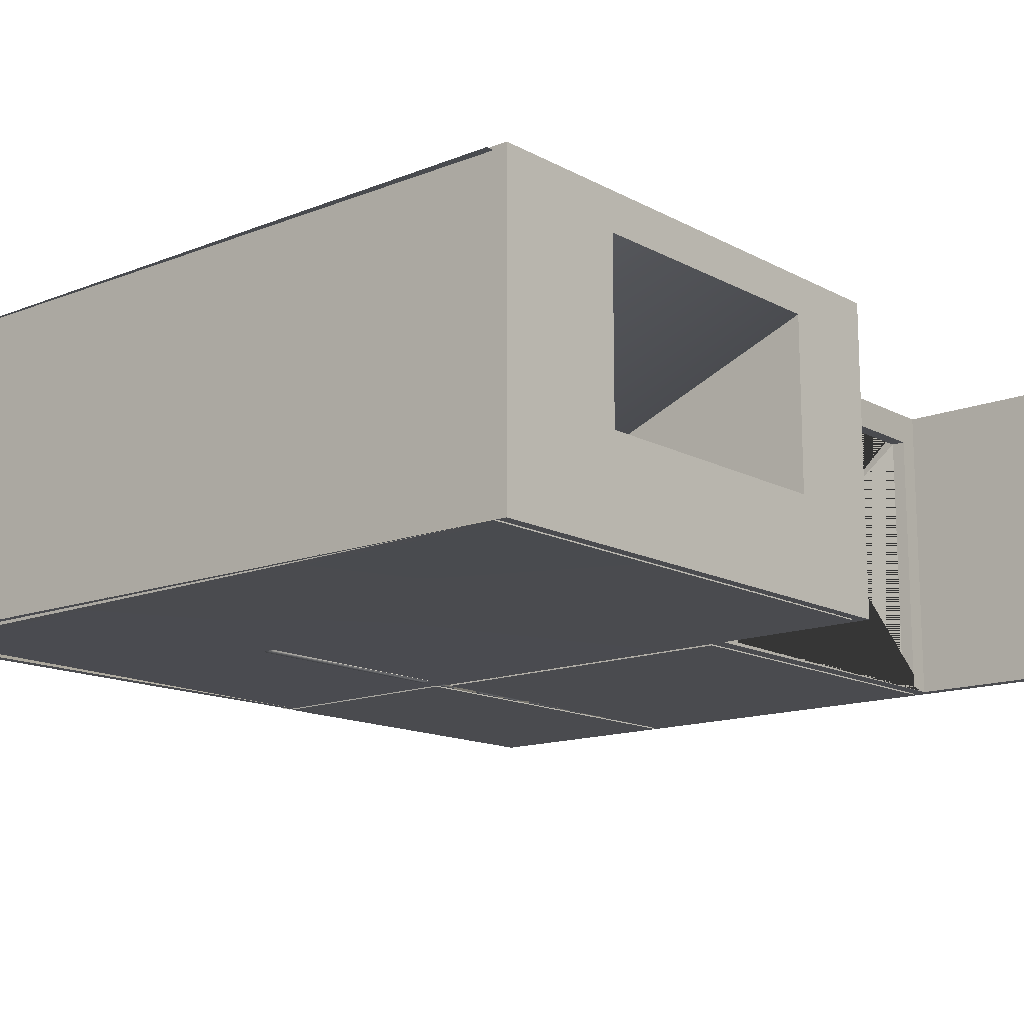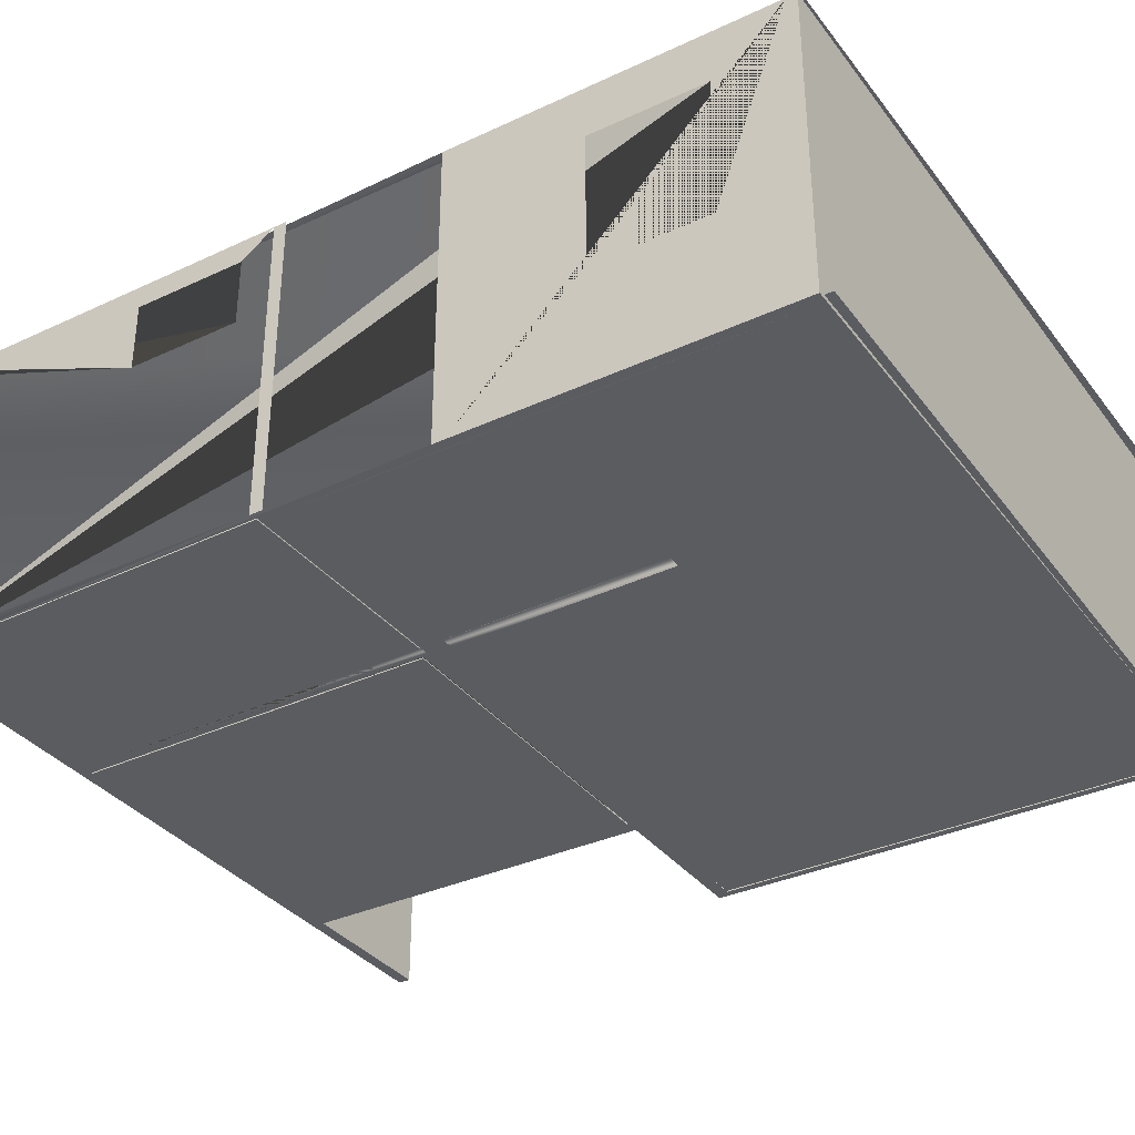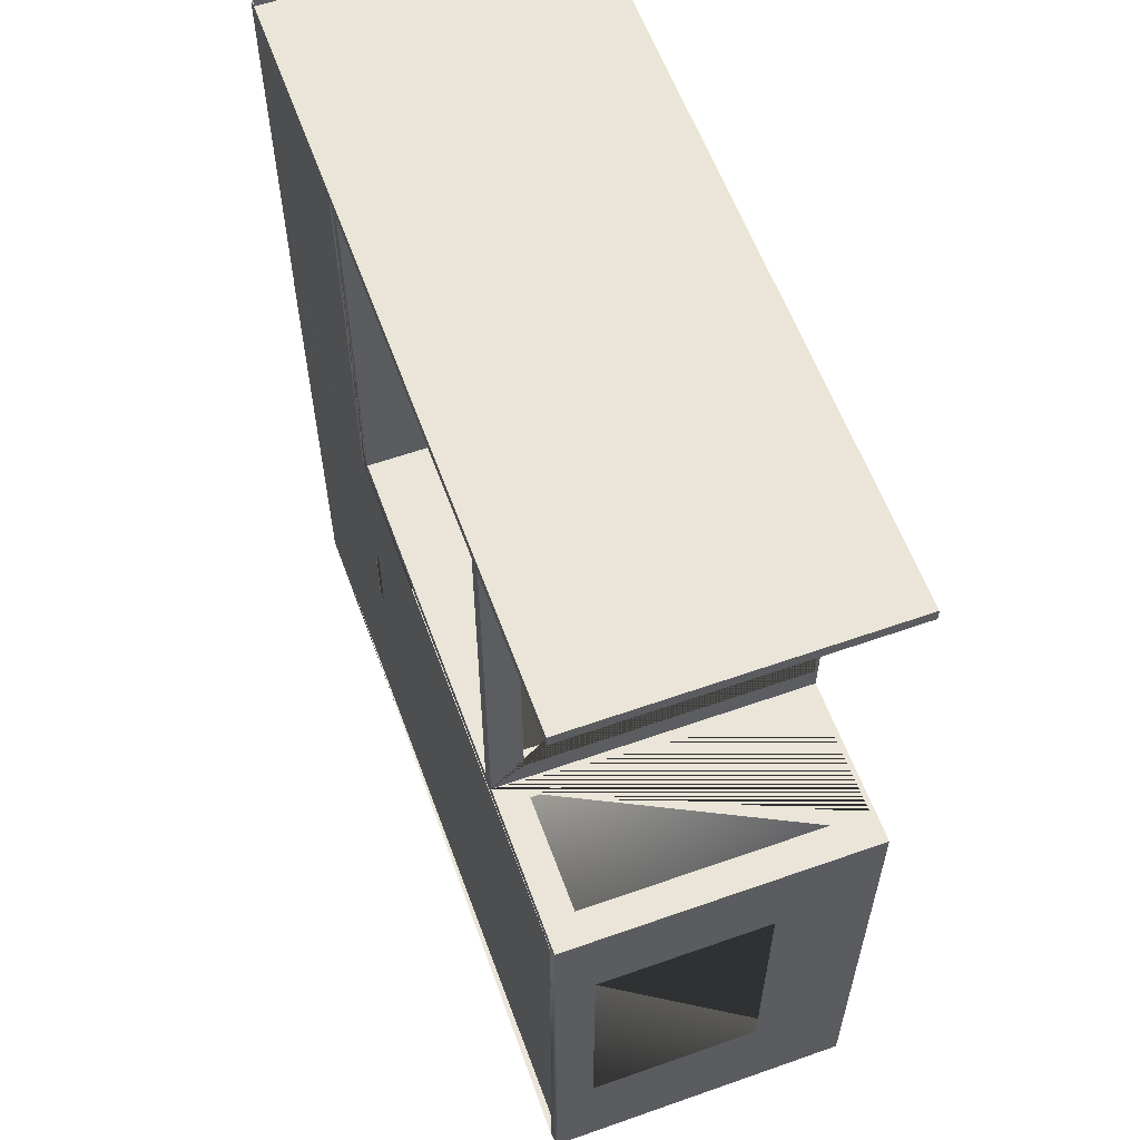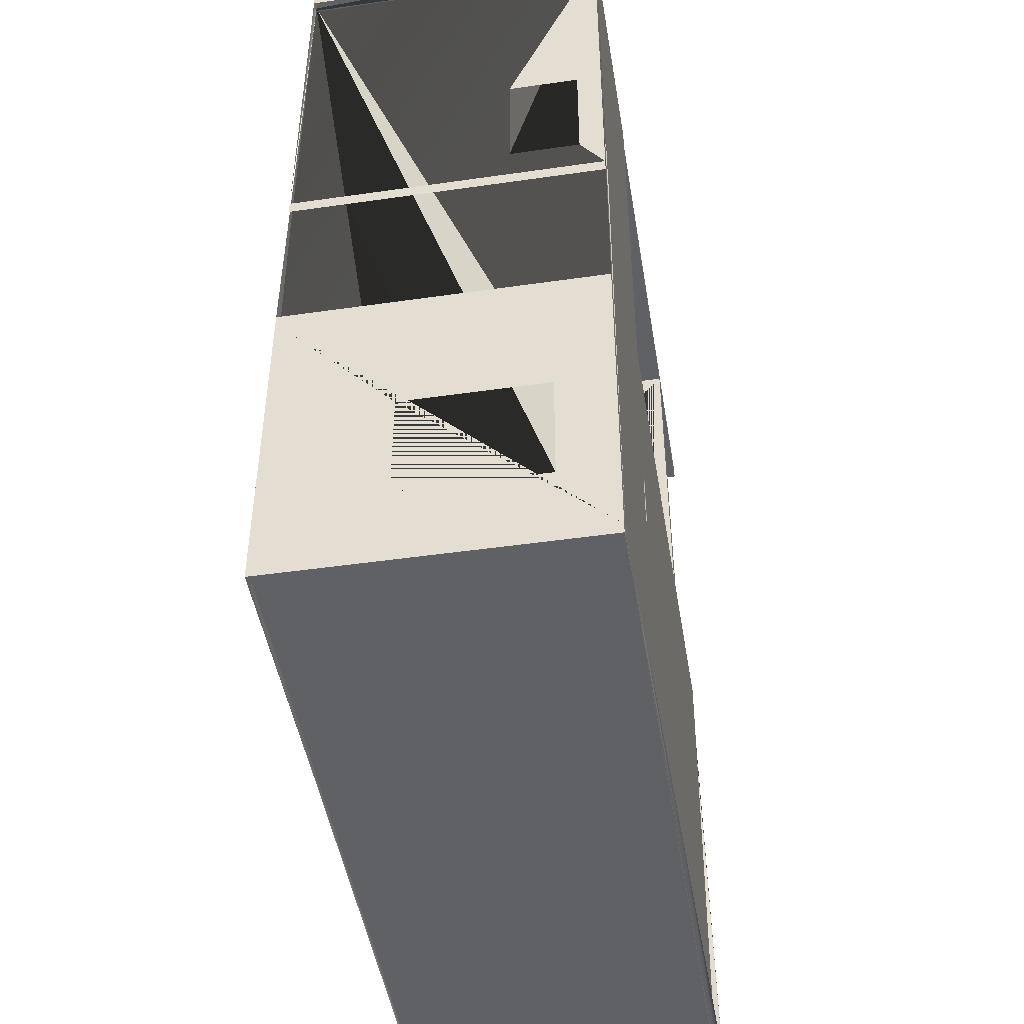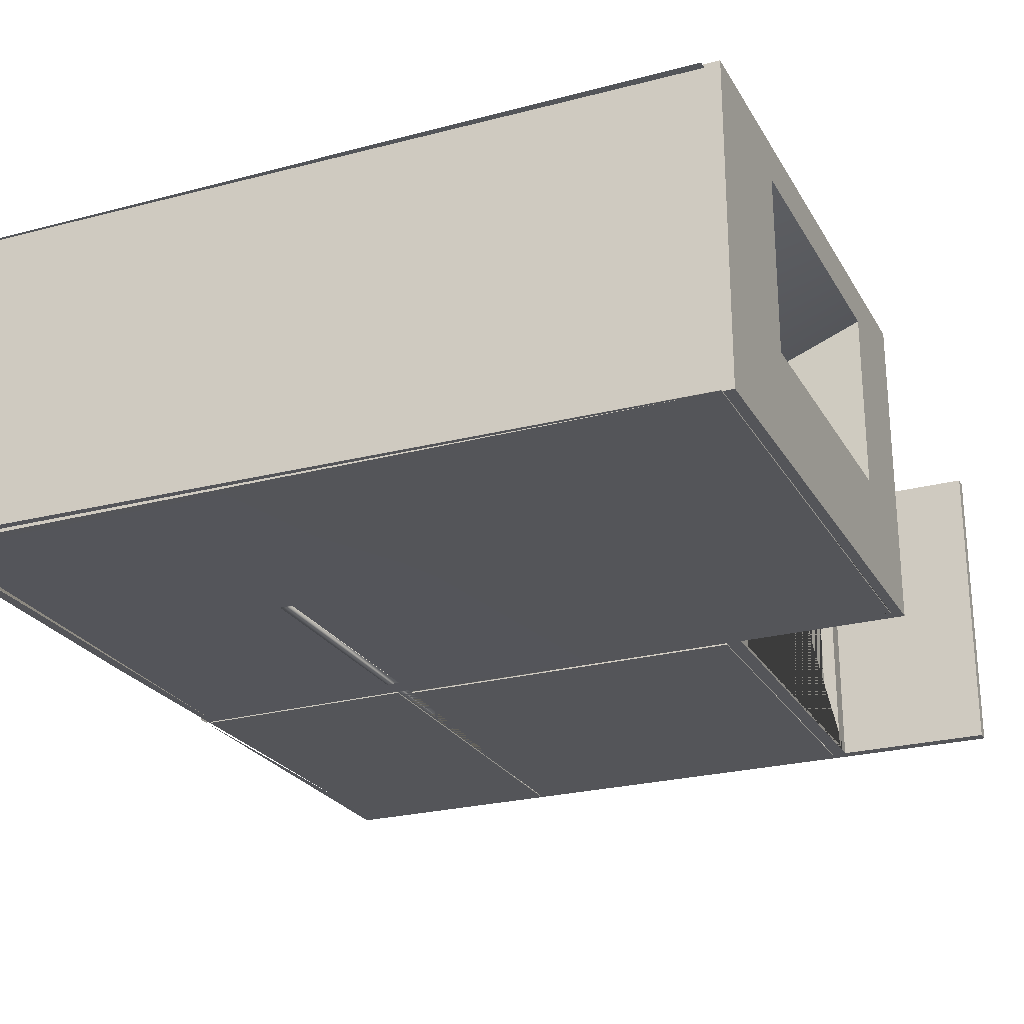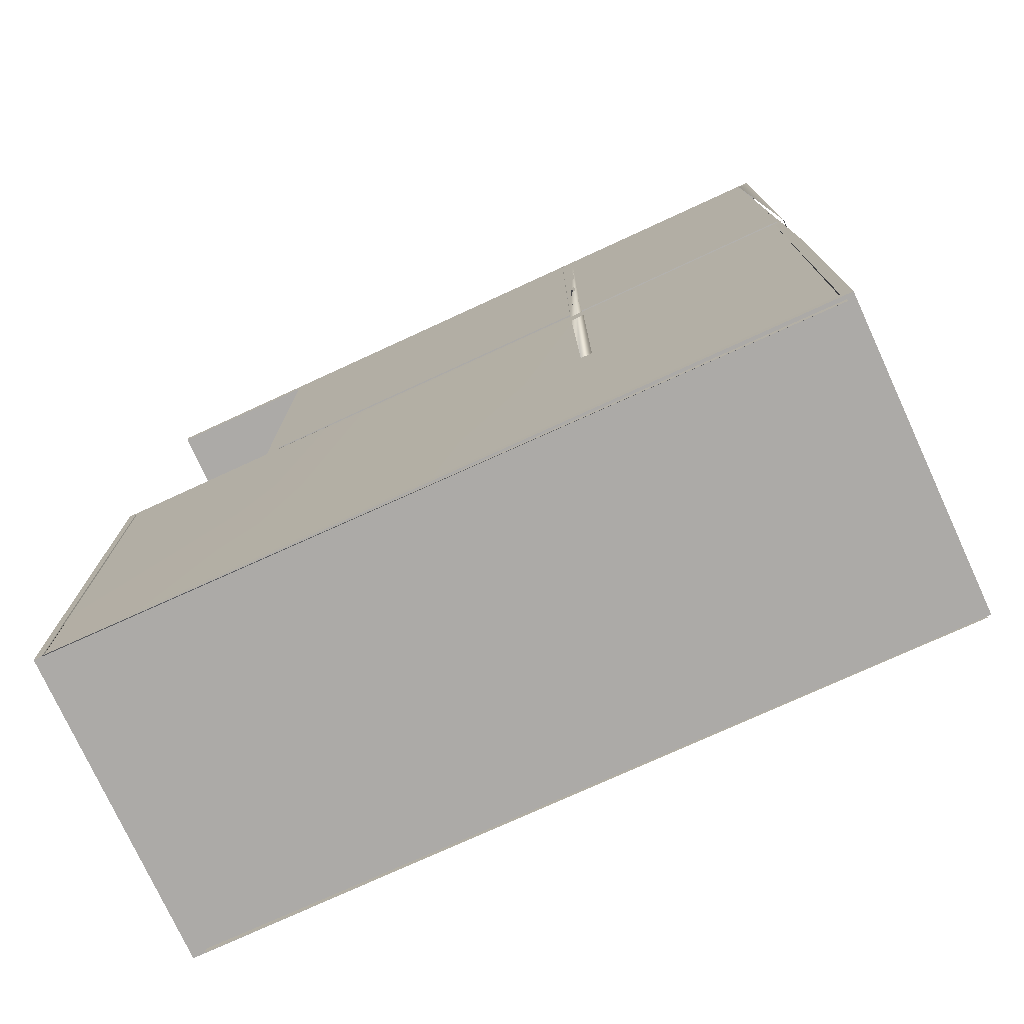
<metadata>
{"format":"obj","ext":"obj","renderer":"f3d","projection":"perspective","resolution":1024,"background":"white","views":[{"elev":-14.3,"azim":-139.1,"up":"+Y"},{"elev":-34.9,"azim":121.9,"up":"+Y"},{"elev":59.3,"azim":-109.9,"up":"+Z"},{"elev":-46.6,"azim":99.3,"up":"+Z"},{"elev":-24.7,"azim":-156.5,"up":"+Y"},{"elev":-76.0,"azim":24.7,"up":"+Z"}]}
</metadata>
<code>
o Wall
v 14.24 0.01499 -1.751
v 14.24 6.552 -1.751
v 14.24 6.552 -1.523
v 14.24 0.01499 -1.523
v 14.24 6.552 -8.409
v 14.24 0.01499 -8.409
v 14.24 0.01499 -8.619
v 14.24 6.552 -8.619
v 14.24 2.474 -4.497
v 14.24 5.408 -4.497
v 14.24 5.408 -6.918
v 14.02 0.01499 -8.619
v 14.02 6.552 -8.619
v -1.847 0.01499 -8.619
v -1.847 6.552 -8.619
v 14.24 2.474 -6.918
v -2.061 0.01499 -8.409
v -2.061 6.552 -8.409
v -2.061 6.552 -8.619
v -2.061 0.01499 -8.619
v -2.061 6.552 1.912
v -2.061 0.01499 1.912
v -2.061 0.01499 2.194
v -2.061 6.552 2.194
v -1.847 0.01499 2.194
v -1.847 6.552 2.194
v -1.398 0.1128 2.194
v -1.398 5.923 2.194
v 1.023 5.923 2.194
v 1.439 6.552 2.194
v 14.25 0.01499 1.912
v 14.25 6.552 1.912
v 14.25 6.552 2.194
v 14.25 0.01499 2.194
v 14.25 6.043 2.902
v 14.25 4.59 5.323
v 14.25 6.552 10.06
v 14.25 0.01499 10.06
v 14.05 6.552 10.32
v 14.05 0.01499 10.32
v 14.25 0.01499 10.32
v 14.25 6.552 10.32
v 9.334 6.552 10.32
v 9.334 0.01499 10.32
v 9.058 0.01499 10.32
v 9.058 6.552 10.32
v 1.746 6.552 10.32
v 1.746 0.01499 10.32
v 1.456 6.552 10.32
v 1.456 0.01499 10.32
v -1.812 6.552 10.06
v -1.812 0.01499 10.06
v -1.812 0.01499 10.32
v -1.812 6.552 10.32
v 1.456 6.552 10.06
v 1.456 0.01499 10.06
v 1.439 0.01499 2.194
v 1.44 5.891 2.715
v 1.44 0.08075 2.715
v 1.455 0.08075 9.615
v -2.061 5.752 -5.77
v -2.061 5.752 0.04039
v -2.061 2.12 -5.77
v -2.061 2.12 0.04039
v 14.25 6.043 5.323
v 1.455 5.891 9.615
v 1.023 0.1128 2.194
v 9.13 0.01499 -3.204
v 9.13 6.552 -3.204
v 9.372 6.552 -3.204
v 9.372 0.01499 -3.204
v 14.04 0.01499 -1.751
v 14.03 0.0116 10.21
v 14.05 6.552 10.66
v 14.24 6.552 -1.751
v 14.24 0.01499 -1.523
v 14.24 0.01499 -1.751
v 14.02 0.01499 -8.409
v 14.24 0.01499 -8.409
v 14.24 6.552 -8.409
v 14.02 6.552 -8.409
v 14.24 6.552 -8.619
v 14.02 6.552 -8.619
v 14.02 0.01499 -8.619
v 14.24 0.01499 -8.619
v -1.847 0.01499 -8.409
v -1.847 6.623 -8.395
v -1.847 0.005117 -8.434
v -1.853 0.01499 1.912
v -1.847 0.01499 -8.619
v -1.847 6.552 -8.619
v 14.24 2.474 -6.918
v 14.24 5.408 -6.918
v 14.24 2.474 -4.497
v 14.24 5.408 -4.497
v -2.061 0.01499 -8.409
v -2.061 0.01499 -8.619
v -2.061 6.552 -8.619
v -2.061 6.552 -8.409
v -2.061 0.01499 1.912
v -2.061 6.552 1.912
v -1.831 6.552 1.912
v -2.061 5.752 0.04039
v -2.061 5.752 -5.77
v -2.061 6.552 2.194
v -1.847 6.552 2.194
v -1.847 0.01499 2.194
v -2.061 0.01499 2.194
v 1.439 0.01499 2.194
v 1.751 0.01499 2.194
v 1.439 6.552 2.194
v 1.751 6.552 2.194
v 9.059 6.552 2.194
v 9.059 6.552 1.912
v 9.347 6.552 2.194
v 9.334 6.552 10.06
v 9.059 0.01499 1.912
v 9.059 0.01499 2.194
v 9.347 0.01499 2.194
v 9.334 0.01499 10.06
v 14.25 6.552 2.194
v 14.25 0.01499 1.912
v 14.25 0.01499 2.194
v 14.25 0.01499 10.06
v 14.05 0.01499 10.06
v 14.25 0.01499 10.32
v 14.05 0.01499 10.32
v 14.05 6.552 10.06
v 14.25 6.552 10.06
v 14.05 6.552 10.32
v 14.25 6.552 10.32
v 9.334 6.552 10.32
v 9.058 6.552 10.06
v 9.058 6.552 10.32
v 9.334 0.01499 10.32
v 9.058 0.01499 10.32
v 9.058 0.01499 10.06
v 1.746 0.01499 10.06
v 1.746 0.01499 10.32
v 1.456 0.01499 10.32
v 1.456 0.01499 10.06
v 1.746 6.552 10.06
v 1.746 6.552 10.32
v 1.456 6.552 10.32
v 1.456 6.552 10.06
v -1.812 6.552 10.06
v -1.812 6.552 10.32
v -1.812 0.01499 10.32
v -1.812 0.01499 10.06
v 1.751 0.08075 2.715
v 1.751 5.891 2.715
v 1.746 5.891 9.615
v -2.061 2.12 -5.77
v -2.061 2.12 0.04039
v 14.25 4.59 2.902
v 14.25 6.043 2.902
v 14.25 4.59 5.323
v 14.25 6.043 5.323
v 1.746 0.08075 9.615
v 1.44 0.08075 2.715
v 1.44 5.891 2.715
v 1.455 0.08075 9.615
v 1.455 5.891 9.615
v -1.398 0.1128 2.194
v -1.398 5.923 2.194
v 1.023 0.1128 2.194
v 1.023 5.923 2.194
f 1 2 3 4
f 5 6 7 8
f 2 1 9 10 11 5
f 12 13 8 7
f 13 12 14 15
f 5 11 16 9 1 6
f 17 18 19 20
f 15 14 20 19
f 21 22 23 24
f 25 26 24 23
f 26 25 27 28 29 30
f 31 32 33 34
f 39 40 41 42
f 38 37 42 41
f 40 39 43 44
f 45 46 47 48
f 44 43 46 45
f 48 47 49 50
f 51 52 53 54
f 50 49 54 53
f 55 56 52 51
f 56 57 30 58 59 60
f 21 18 61 62
f 17 63 61 18
f 17 22 64 63
f 21 62 64 22
f 37 36 65 35 33
f 66 58 30 55 56 60
f 30 29 67 27 25 57
f 68 69 70 71
f 77 72 78 79
f 73 72 77 76
f 74 75 80 81
f 81 80 82 83
f 79 78 84 85
f 84 78 86 90
f 78 81 87 86
f 81 83 91 87
f 78 73 74 81
f 73 92 93
f 95 73 93
f 90 86 96 97
f 87 91 98 99
f 96 86 89 100
f 87 99 101 102
f 88 103 104 87
f 102 101 105 106
f 100 89 107 108
f 109 89 110
f 107 89 109
f 102 106 111
f 102 112 113 114
f 111 109 110 112
f 102 111 112
f 114 113 115 116
f 89 102 114 117
f 110 89 117 118
f 112 110 118 113
f 117 114 116 120
f 118 117 120 119
f 113 118 119 115
f 73 123 124 125
f 125 124 126 127
f 121 74 128 129
f 129 128 130 131
f 132 116 133 134
f 130 128 116 132
f 125 127 135 120
f 128 125 120 116
f 120 135 136 137
f 116 120 137 133
f 138 139 140 141
f 137 136 139 138
f 133 137 138 142
f 134 133 142 143
f 144 145 146 147
f 142 138 141 145
f 143 142 145 144
f 141 140 148 149
f 138 110 109 141
f 142 112 111 145
f 142 112 110 150 151 152
f 119 118 137 120
f 113 133 137 118
f 116 115 119 120
f 133 113 115 116
f 120 117 68 71
f 68 117 114 69
f 70 116 120 71
f 116 70 69 114
f 104 153 87
f 89 88 87 102
f 153 154 88 87
f 103 88 154
f 74 155 156
f 128 74 73 125
f 128 157 155 74
f 157 128 158
f 158 128 74 156
f 152 159 150 110 138 142
f 160 150 151 161
f 162 159 150 160
f 159 162 163 152
f 152 163 161 151
l 165 167
l 94 95
l 122 123
l 166 167
l 92 94
l 164 165
l 164 166
o Floor
v 9.339 -0.01211 10.12
v 9.339 0.0121 10.12
v 9.339 0.0121 2.067
v 9.339 -0.01211 2.067
v 14.12 0.0121 2.136
v 14.12 -0.01211 2.136
v 14.02 0.0121 10.12
v 14.02 -0.01211 10.12
v 1.748 -0.01211 10.07
v 1.748 0.0121 10.07
v 1.748 0.0121 2.202
v 1.748 -0.01211 2.202
v 9.059 0.0121 2.202
v 9.059 -0.01211 2.202
v 9.059 0.0121 10.07
v 9.059 -0.01211 10.07
v -1.849 -0.01211 1.901
v -1.849 0.0121 1.901
v -1.849 0.01211 -8.672
v -1.849 -0.0121 -8.708
v 14.08 0.09655 -8.789
v 14.18 0.0121 2.137
v 13.17 0.01339 -8.634
v -1.849 0.0121 -3.385
v 6.114 0.05433 -8.73
v 14.13 0.05433 -3.326
v 6.167 0.0121 2.019
v 6.14 0.03322 -3.356
v -1.849 0.0121 -6.029
v 10.1 0.07544 -8.76
v 14.16 0.03322 -0.5944
v 10.17 0.0121 2.078
v -1.849 0.0121 -0.7422
v 2.132 0.03322 -8.701
v 14.1 0.07544 -6.057
v 2.159 0.0121 1.96
v 6.153 0.02266 -0.6683
v 6.127 0.04377 -6.043
v 10.13 0.04377 -3.341
v 2.146 0.02266 -3.371
v 2.139 0.02794 -6.036
v 10.11 0.05961 -6.05
v 10.15 0.02794 -0.6314
v 2.152 0.01738 -0.7053
v 9.339 0.0121 6.069
v 10.21 0.0121 2.076
v 14.07 0.0121 6.104
v 10.25 0.0121 10.12
v 10.29 0.0121 6.086
f 168 169 212 170 171
f 171 170 213 172 173
f 173 172 214 174 175
f 175 174 215 169 168
f 171 173 175 168
f 216 212 169 215
f 176 177 178 179
f 179 178 180 181
f 181 180 182 183
f 183 182 177 176
f 179 181 183 176
f 180 178 177 182
f 184 185 200 191 196 186 187
f 187 186 201 192 197 188
f 211 200 185 203
f 210 204 194 199
f 209 205 195 206
f 208 196 191 207
f 205 208 207 195
f 192 201 208 205
f 201 186 196 208
f 202 209 206 193
f 188 197 209 202
f 197 192 205 209
f 198 210 199 189
f 193 206 210 198
f 206 195 204 210
f 204 211 203 194
f 195 207 211 204
f 207 191 200 211
f 214 216 215 174
f 172 213 216 214
f 213 170 212 216
o Roof
v 14.16 6.585 1.91
v 14.16 6.564 -8.663
v -1.762 6.479 -8.792
v -1.876 6.586 2.134
v 14.16 6.575 10.33
v 14.16 6.581 1.907
v 9.301 6.584 1.94
v 9.332 6.576 10.36
f 219 218 217 220
f 223 222 221 224

</code>
